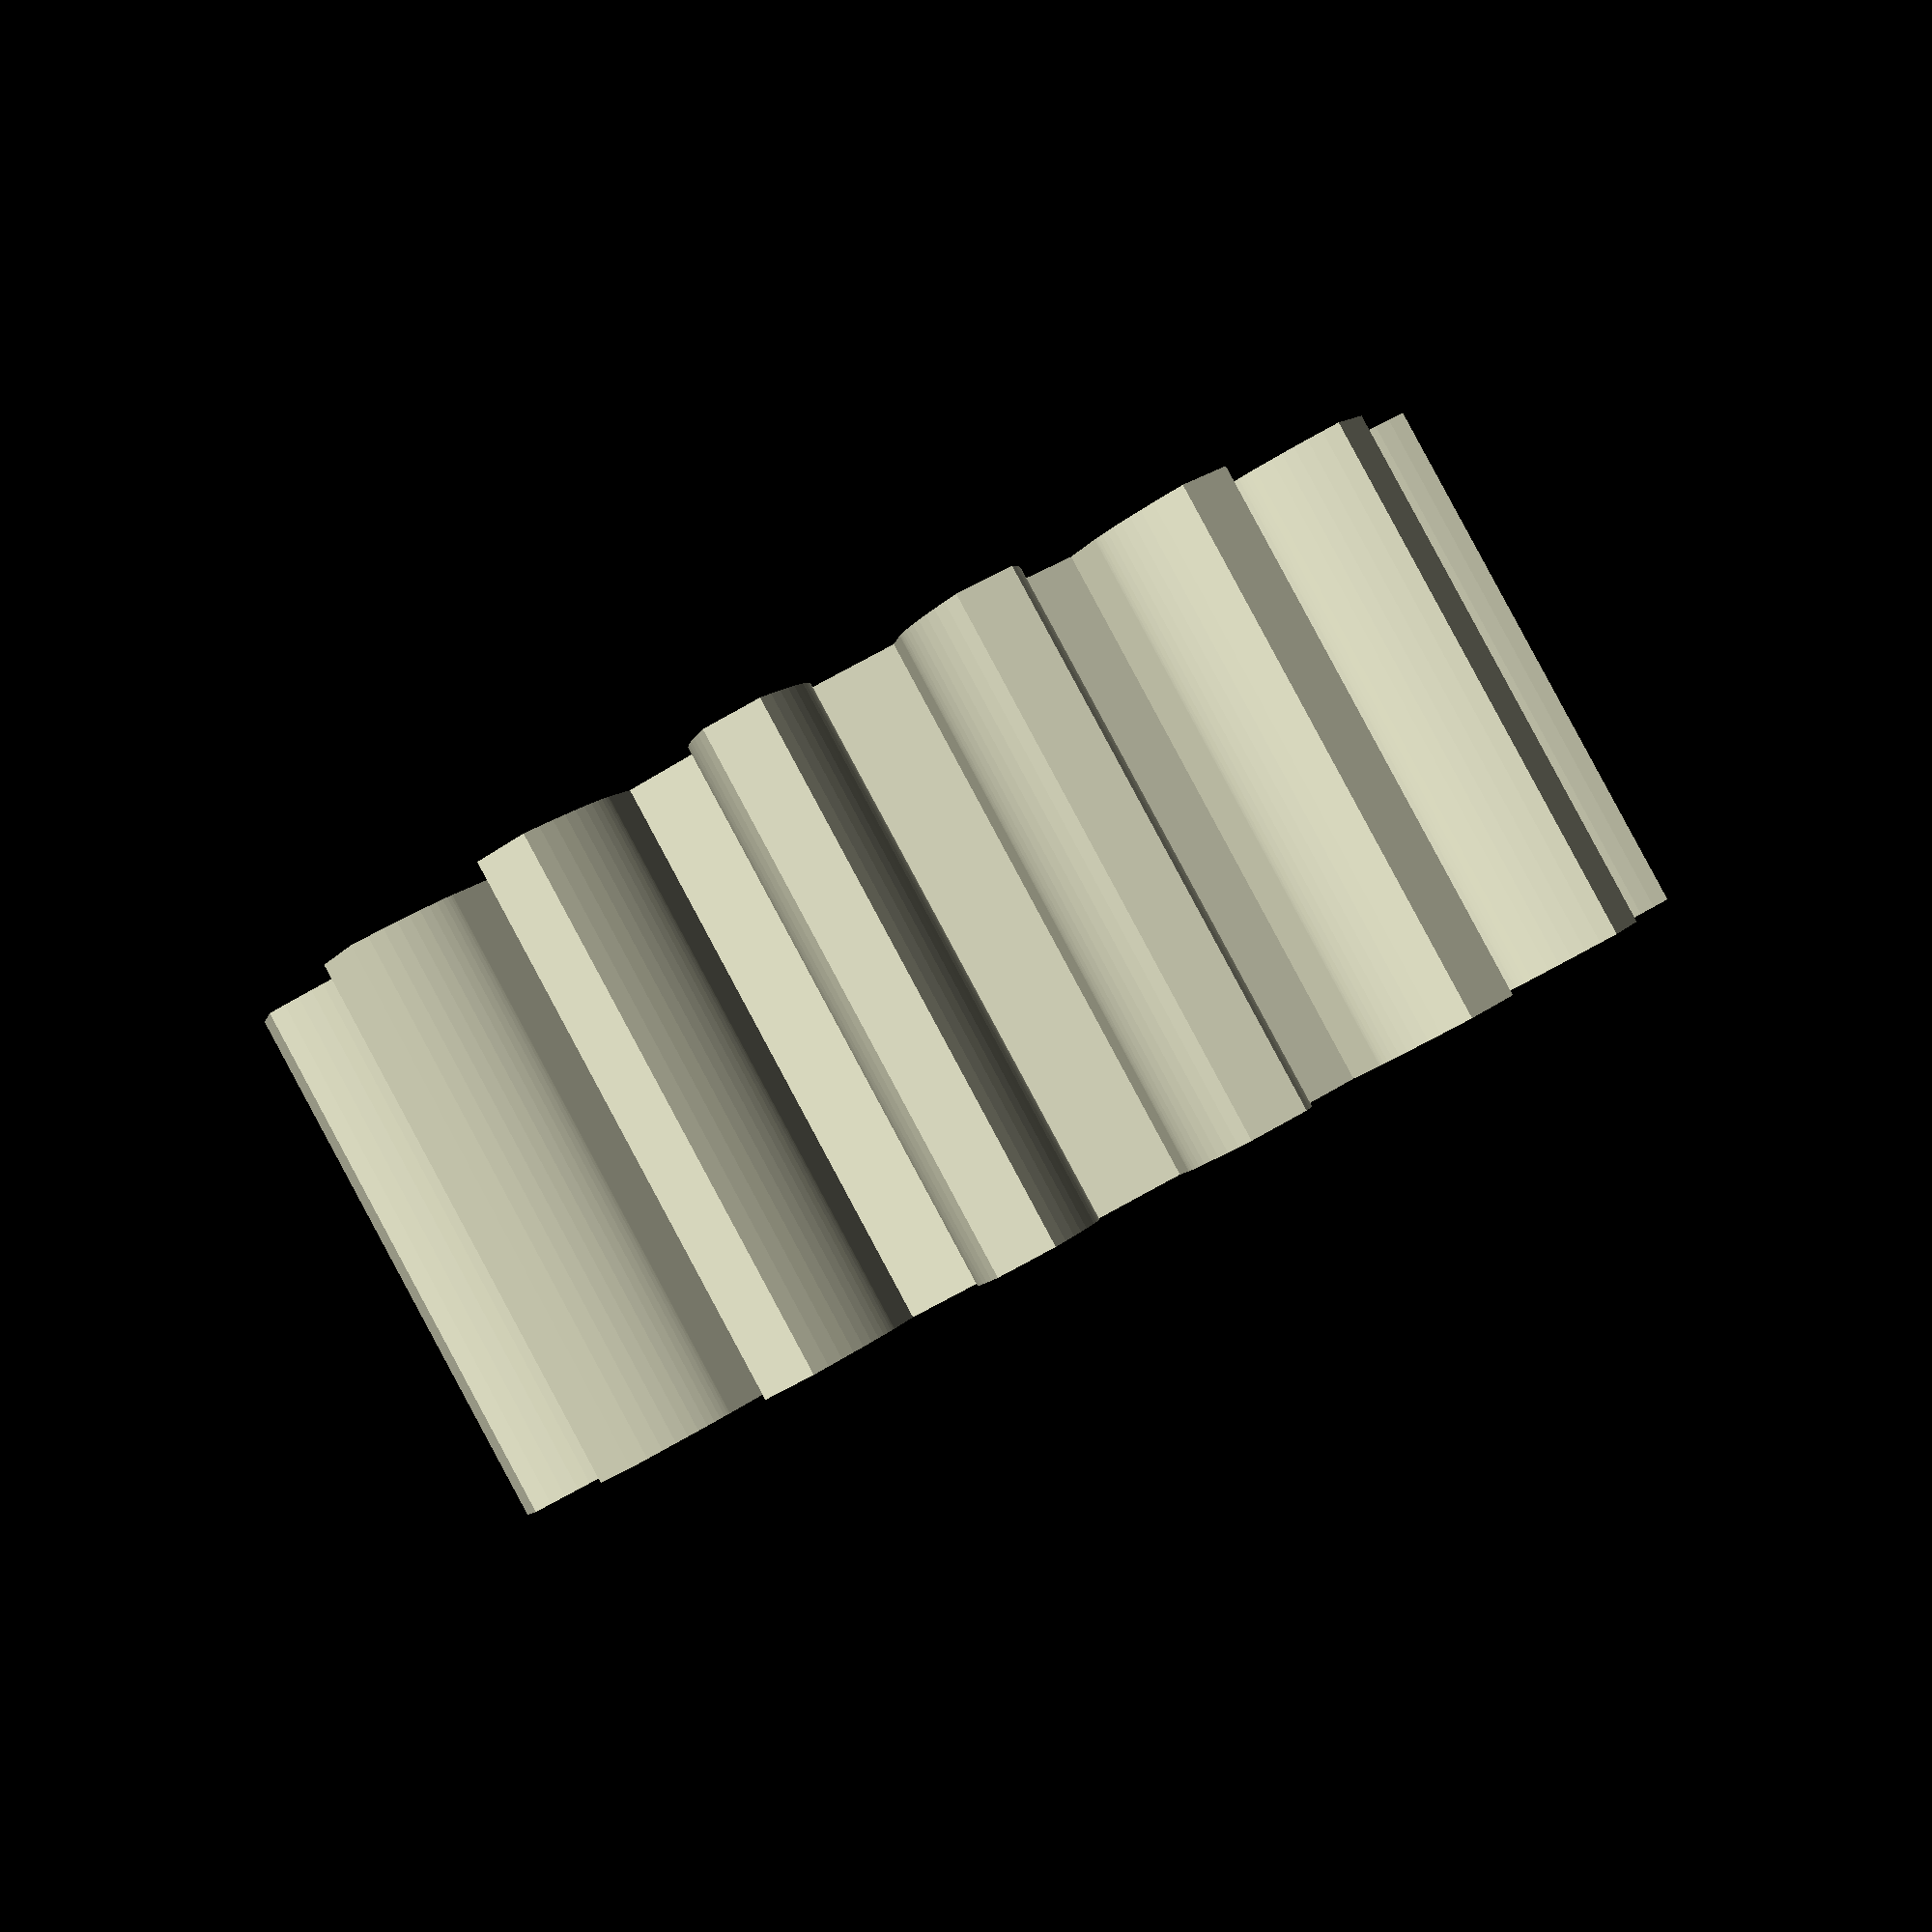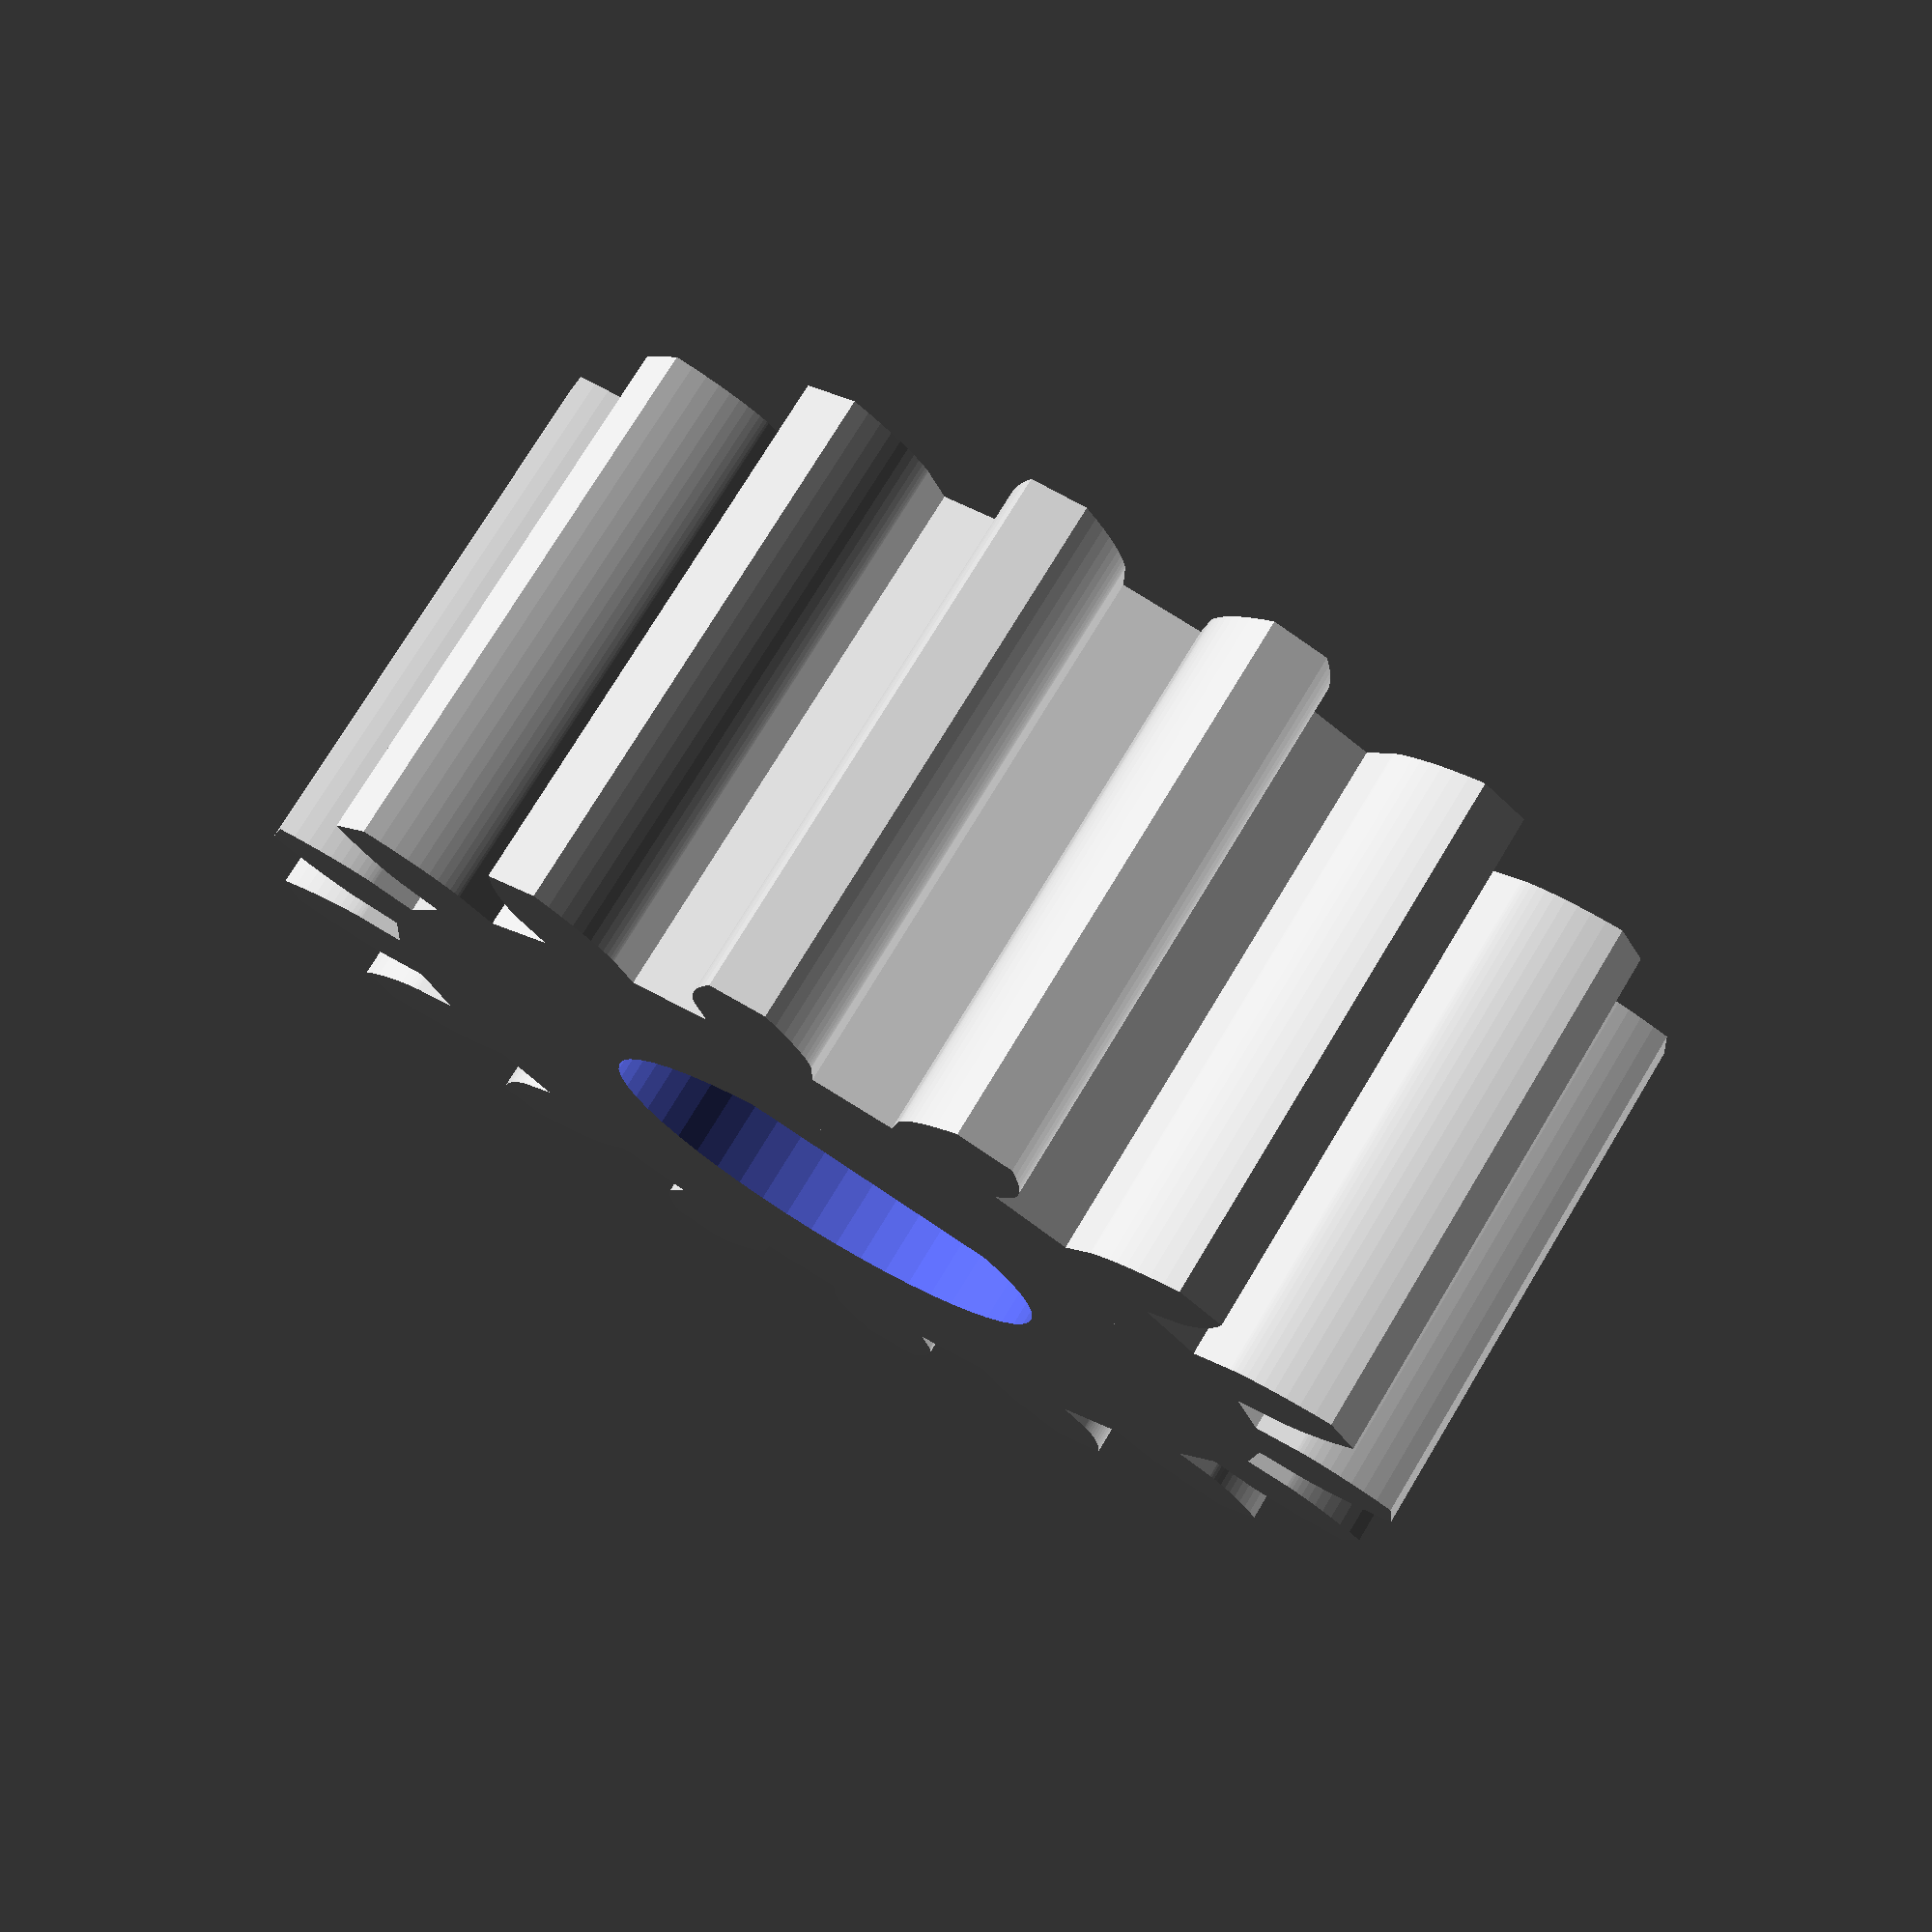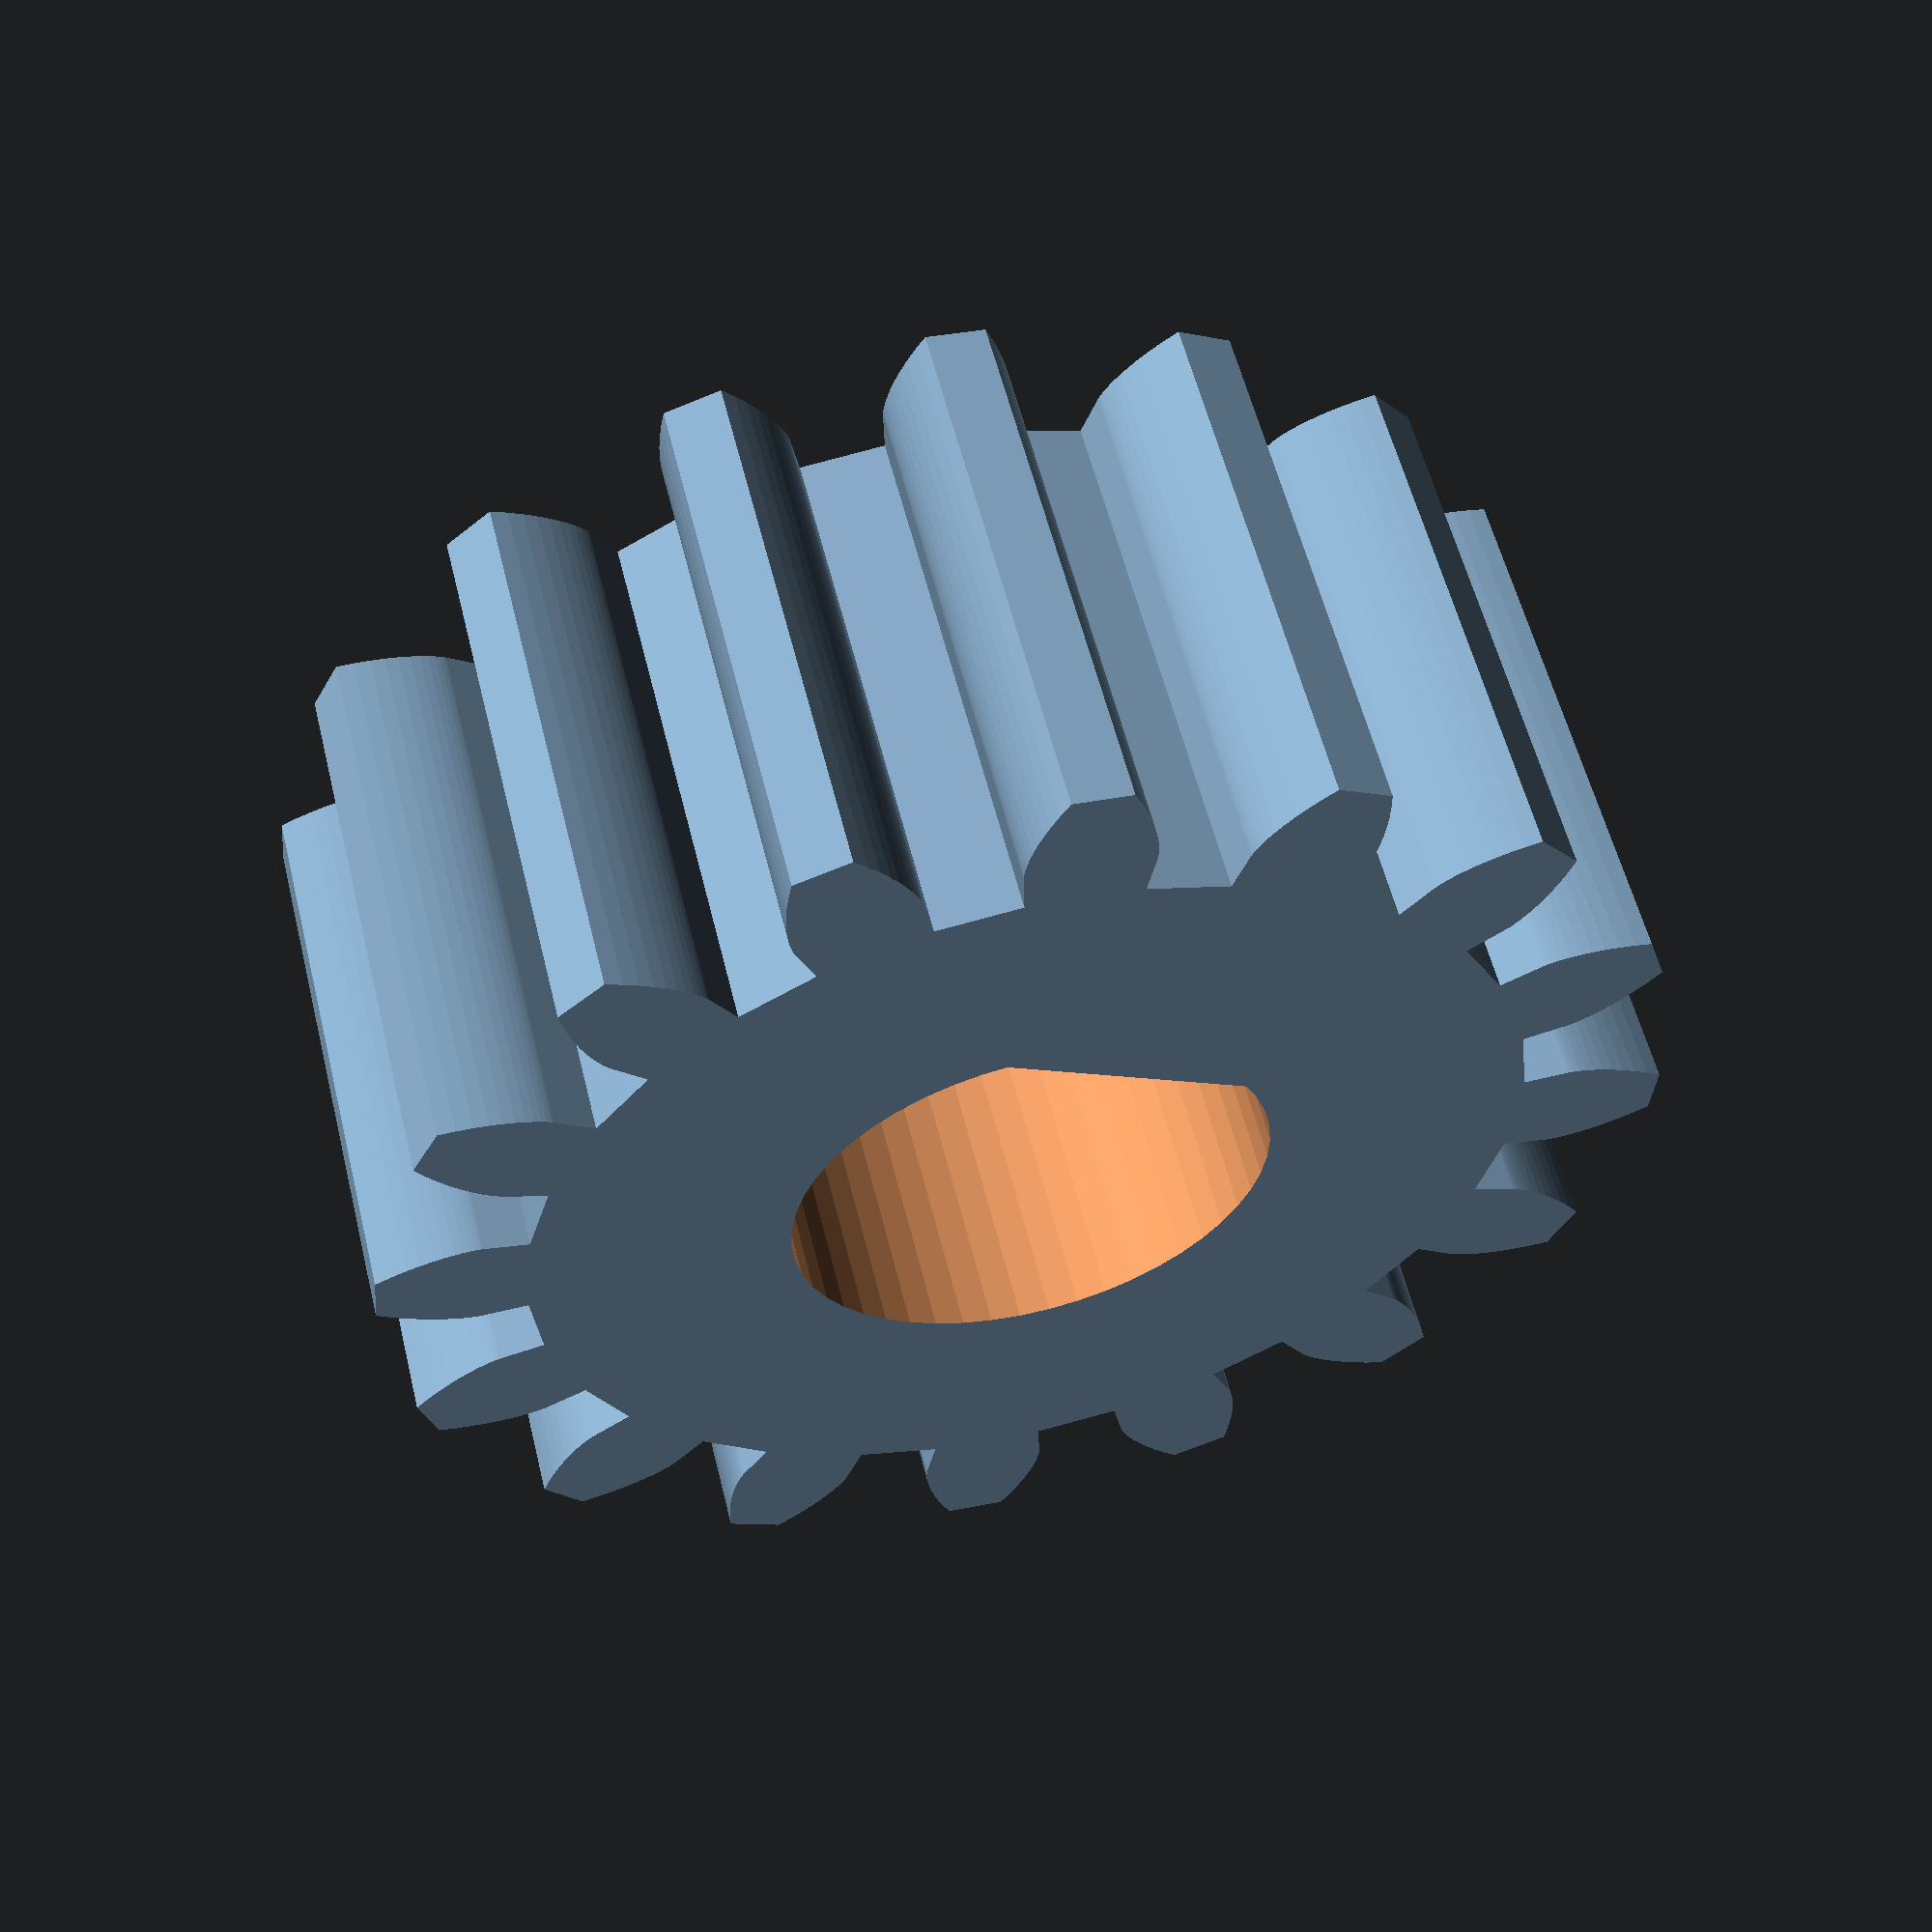
<openscad>
// Rack and pinion gears GPL (c) SASA October 2013.
//
// Very simple rack and pinion gear based on GPL code.
//
// I've made corrections to both rack and gear code I used (below) and unified
// and simplified both bits of code.  Corrects the use of circular pitch so
// rack and pinion match nicely.  Ammendments to the code and interface to
// simplify use and improve readability. Many bells and whistles dropped in
// favour of being dead simple.  I also opted for hard wiring the pressure
// angle to 20 degrees since this seemed a kind of standard.
//
// Based on the works (thanks!): Parametric Involute Bevel and Spur Gears by
// GregFrost GNU GPL license.  http://www.thingiverse.com/thing:3575 Parametric
// Modular Rack by Mark "Ckaos" Moissette GNU GPL license.  (Rack based on the
// work of MattMoses and Fdavies
// http://forums.reprap.org/read.php?1,51452,52099#msg-52099 and Forrest Higgs:
// 
// The originals have many fine additions such as helical gears which I've
// dropped in favour of simplicity (as befits my needs) - it wouldn't be a big
// jobs to nobble my changes backwards or their features forwards.
abit=0.01;
pi=3.1415926535897932384626433832795;
$fn=50;



module rack(cp, N, width, thickness, lip=0){
// cp = circular pitch - for rack = pitch in mm/per tooth
// N = number of teeth
// width = width of rack
// thickness = thickness of support under teeth (0 for no support)
// lip = how thick of a radius the goove and nub are
lip =lip/2;

	a = 1.0*cp/pi; // addendum (also known as "module")
	d = 1.1*cp/pi; // dedendum (this is set by a standard)
	height=(d+a);

	// find the tangent of pressure angle once
	tanPA = tan(20);
	// length of bottom and top horizontal segments of tooth profile
	botL = (cp/2 - 2*d*tanPA);
	topL = (cp/2 - 2*a*tanPA);

	slantLng=tanPA*height;
	realBase=2*slantLng+topL;

	offset=topL+botL+2*slantLng;
	length=(realBase+botL)*N;
	echo("length: ", length);
	supportSize=width;
	translate([botL/2,0,0])
	rotate([90,0,0]){
		translate([0,supportSize/2,0]){
			union(){
				difference(){
					cube(size=[length,width,thickness],center=true);
					translate([0,-width/2,0])rotate([0,90,0])cylinder(r=lip,h=length+abit,center=true);
					}
				translate([0,width/2,0])rotate([0,90,0])cylinder(r=lip,h=length,center=true);
				for (i = [0:N-1]){
					translate([i*offset-length/2+realBase/2,0,thickness/2]){
						trapezoid([topL,supportSize],[realBase,supportSize],height);
						}
					}
				}
			}
		}
	}

module rackCutout(length, thickness, width, lip=0, clearance){
// cp = circular pitch - for rack = pitch in mm/per tooth
// N = number of teeth
// width = width of rack
// thickness = thickness of support under teeth (0 for no support)
// lip = how thick of a radius the goove and nub are
	lip =(lip+clearance)/2;

	union(){
		difference(){
			cube(size=[length,width+clearance,thickness+clearance],center=true);
			translate([0,-width/2,0])rotate([0,90,0])cylinder(r=lip,h=length+abit,center=true);
			}
		translate([0,width/2,0])rotate([0,90,0])cylinder(r=lip,h=length,center=true);
	}
}


module pinion (cp, N, width, shaft_diameter, backlash=0){
// cp= circular pitch - for pinion pitch in mm/per as measured along the ptich radius (~1/2 way up tooth)
// N= number of teeth
// width= width of the gear
// shaft_diameter= diameter of hole for shaft
// backlash - I think this is just a bodge for making things fit when printed but I never tested it

	if (cp==false && diametral_pitch==false) 
		echo("MCAD ERROR: pinion module needs either a diametral_pitch or cp");

	//Convert diametrial pitch to our native circular pitch
	cp = (cp!=false?cp:180/diametral_pitch);

	// Pitch diameter: Diameter of pitch circle.
	pitch_diameter  =  N * cp / pi;
	pitch_radius = pitch_diameter/2;
	echo ("Teeth:", N, " Pitch radius:", pitch_radius);
	// Base Circle
	base_radius = pitch_radius*cos(20);

	// Addendum: Radial distance from pitch circle to outside circle.
	addendum = cp/pi;

	//Outer Circle
	outer_radius = pitch_radius+addendum;

	// Dedendum: Radial distance from pitch circle to root diameter
	dedendum = addendum*1.1;

	// Root diameter: Diameter of bottom of tooth spaces.
	root_radius = pitch_radius-dedendum;

	backlash_angle = backlash / pitch_radius * 180 / pi;
	half_thick_angle = (360 / N - backlash_angle) / 4;

	difference(){
		linear_extrude (height=width, convexity=10, twist=0)
		pinion_shape(N, pitch_radius = pitch_radius, root_radius = root_radius,
			base_radius = base_radius, outer_radius = outer_radius,
			half_thick_angle = half_thick_angle, involute_facets=0);

		translate([0,0,-1]) cylinder(r=shaft_diameter/2,h=2+width);
		}

	echo("Root radius =",root_radius,"\nPitch radius=",pitch_radius,"\n Tip radius=",outer_radius,"\n");
	}

module pinion_shape ( N, pitch_radius, root_radius, base_radius, outer_radius, half_thick_angle, involute_facets) {
	union(){
		rotate (half_thick_angle) circle ($fn=N*2, r=root_radius);
		for (i = [1:N]) {
			rotate ([0,0,i*360/N]) {
				involute_pinion_tooth (
					pitch_radius = pitch_radius,
					root_radius = root_radius,
					base_radius = base_radius,
					outer_radius = outer_radius,
					half_thick_angle = half_thick_angle,
					involute_facets=involute_facets);
				}
			}
		}
	}

module involute_pinion_tooth ( pitch_radius, root_radius, base_radius, outer_radius, half_thick_angle, involute_facets) {
	min_radius = max (base_radius,root_radius);

	pitch_point = involute (base_radius, involute_intersect_angle (base_radius, pitch_radius));
	pitch_angle = atan2 (pitch_point[1], pitch_point[0]);
	centre_angle = pitch_angle + half_thick_angle;

	start_angle = involute_intersect_angle (base_radius, min_radius);
	stop_angle = involute_intersect_angle (base_radius, outer_radius);

	res=(involute_facets!=0)?involute_facets:($fn==0)?5:$fn/4;

	union () {
		for (i=[1:res])
		assign ( point1=involute (base_radius,start_angle+(stop_angle - start_angle)*(i-1)/res), point2=involute (base_radius,start_angle+(stop_angle - start_angle)*i/res)) {
			assign (
				side1_point1=rotate_point (centre_angle, point1),
				side1_point2=rotate_point (centre_angle, point2),
				side2_point1=mirror_point (rotate_point (centre_angle, point1)),
				side2_point2=mirror_point (rotate_point (centre_angle, point2))) {
				polygon ( points=[[0,0],side1_point1,side1_point2,side2_point2,side2_point1], paths=[[0,1,2,3,4,0]]);
				}
			}
		}
	}

// Mathematical Functions
//===============

// Finds the angle of the involute about the base radius at the given distance (radius) from it's center.
//source: http://www.mathhelpforum.com/math-help/geometry/136011-circle-involute-solving-y-any-given-x.html

function involute_intersect_angle (base_radius, radius) = sqrt (pow (radius/base_radius, 2) - 1) * 180 / pi;

// Calculate the involute position for a given base radius and involute angle.

function rotated_involute(rotate,base_radius,involute_angle)=[cos(rotate)*involute(base_radius, involute_angle)[0]+sin(rotate)*involute(base_radius, involute_angle)[1],cos(rotate)*involute(base_radius, involute_angle)[1]-sin(rotate)*involute(base_radius, involute_angle)[0]];

function mirror_point(coord)=[coord[0],-coord[1]];

function rotate_point(rotate,coord)=[cos(rotate)*coord[0]+sin(rotate)*coord[1],cos(rotate)*coord[1]-sin(rotate)*coord[0]];

function involute (base_radius, involute_angle)=[base_radius*(cos(involute_angle)+involute_angle*pi/180*sin(involute_angle)),base_radius*(sin(involute_angle)-involute_angle*pi/180*cos(involute_angle))];




module trapezoid(top,base,height){
	//echo ("test",base[0]);
	basePT1=[ -base[0]/2, base[1]/2, 0];
	basePT2=[ base[0]/2, base[1]/2, 0];
	basePT3=[ base[0]/2, -base[1]/2, 0];
	basePT4=[ -base[0]/2, -base[1]/2, 0];
	topPT1=[ -top[0]/2, top[1]/2, height];
	topPT2=[ top[0]/2, top[1]/2, height];
	topPT3=[ top[0]/2, -top[1]/2, height];
	topPT4=[ -top[0]/2, -top[1]/2, height];
	polyhedron(points=[ basePT1, basePT2, basePT3, basePT4, topPT1, topPT2, topPT3, topPT4],triangles=[[0,1,2], [0,2,3],[3,7,0], [7,4,0],[1,6,2], [1,5,6],[2,6,3], [3,6,7],[5,1,0],[4,5,0],[7,5,4],[5,7,6]]);
	}

// a simple pinion and translation / rotation to make it mesh the rack
pinion(2.513,16,6,5.3);
translate([-3,2.2,0])cube([6,1,6]);
</openscad>
<views>
elev=272.0 azim=277.7 roll=151.7 proj=p view=wireframe
elev=104.6 azim=196.5 roll=148.9 proj=p view=wireframe
elev=123.4 azim=152.5 roll=13.7 proj=p view=wireframe
</views>
